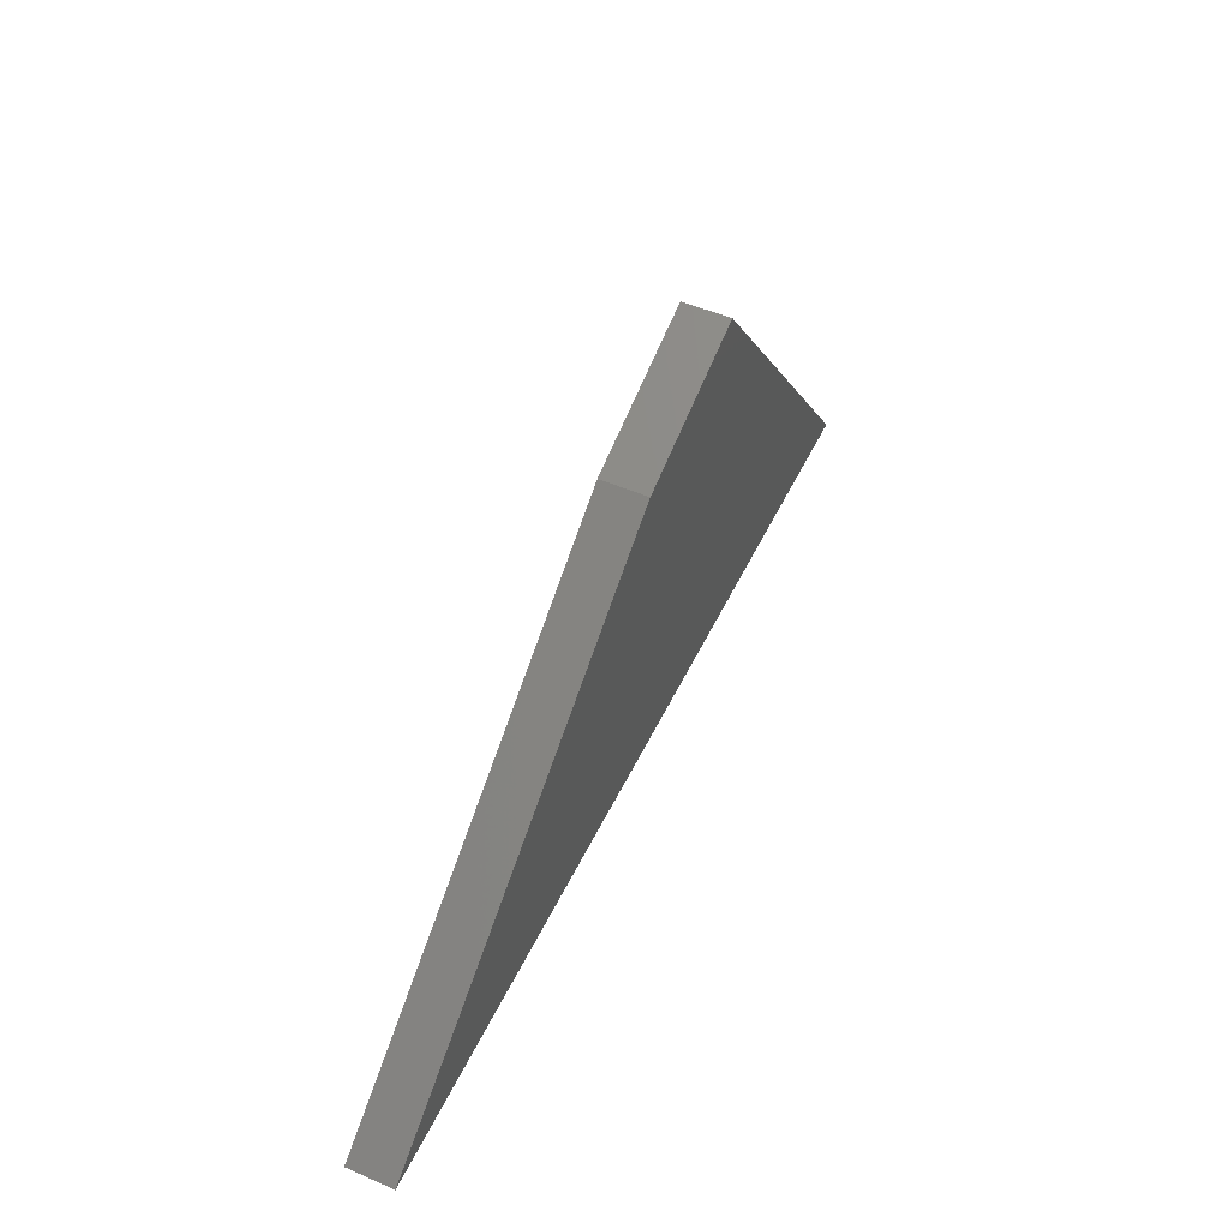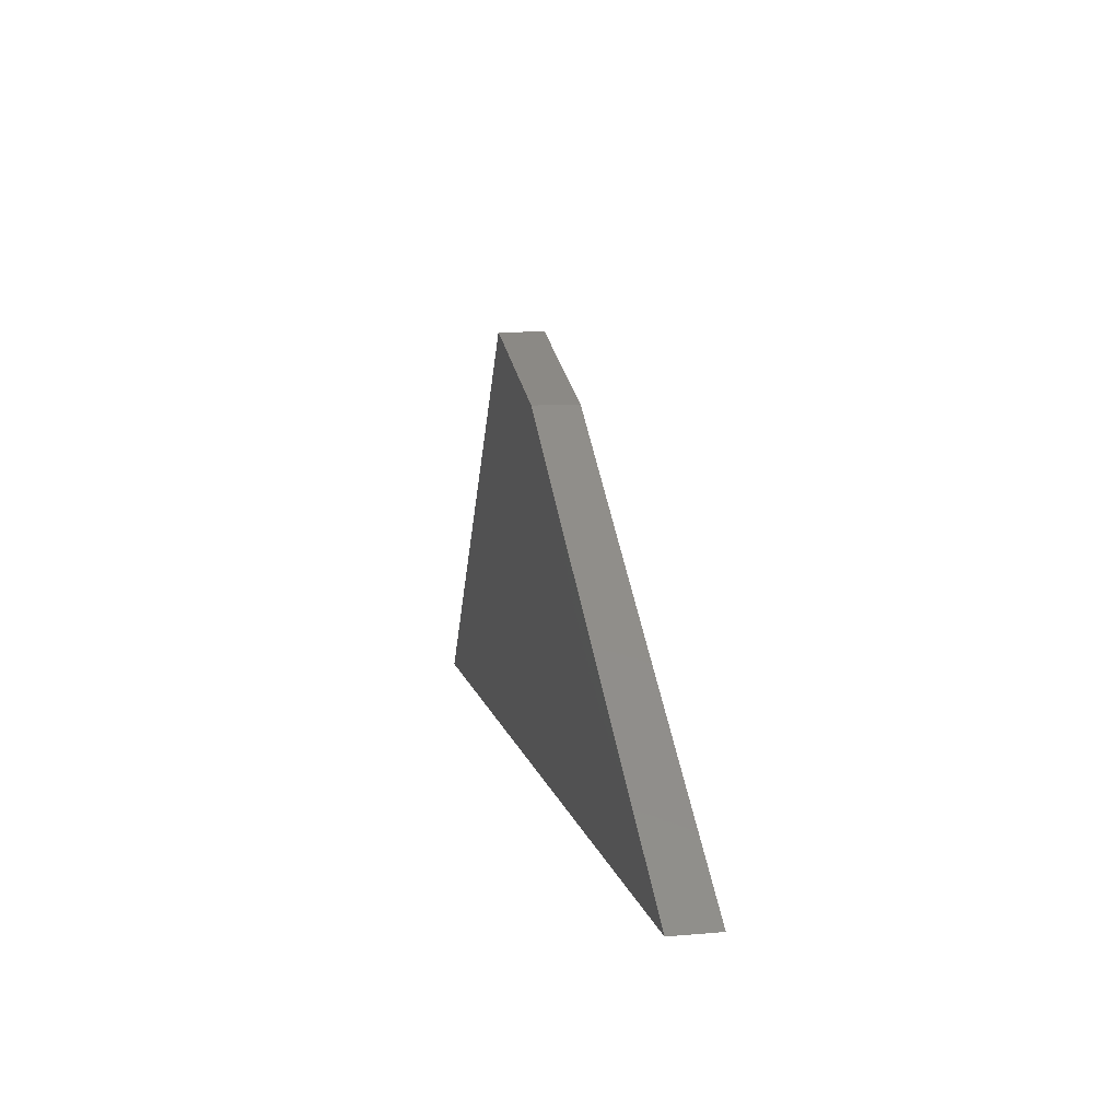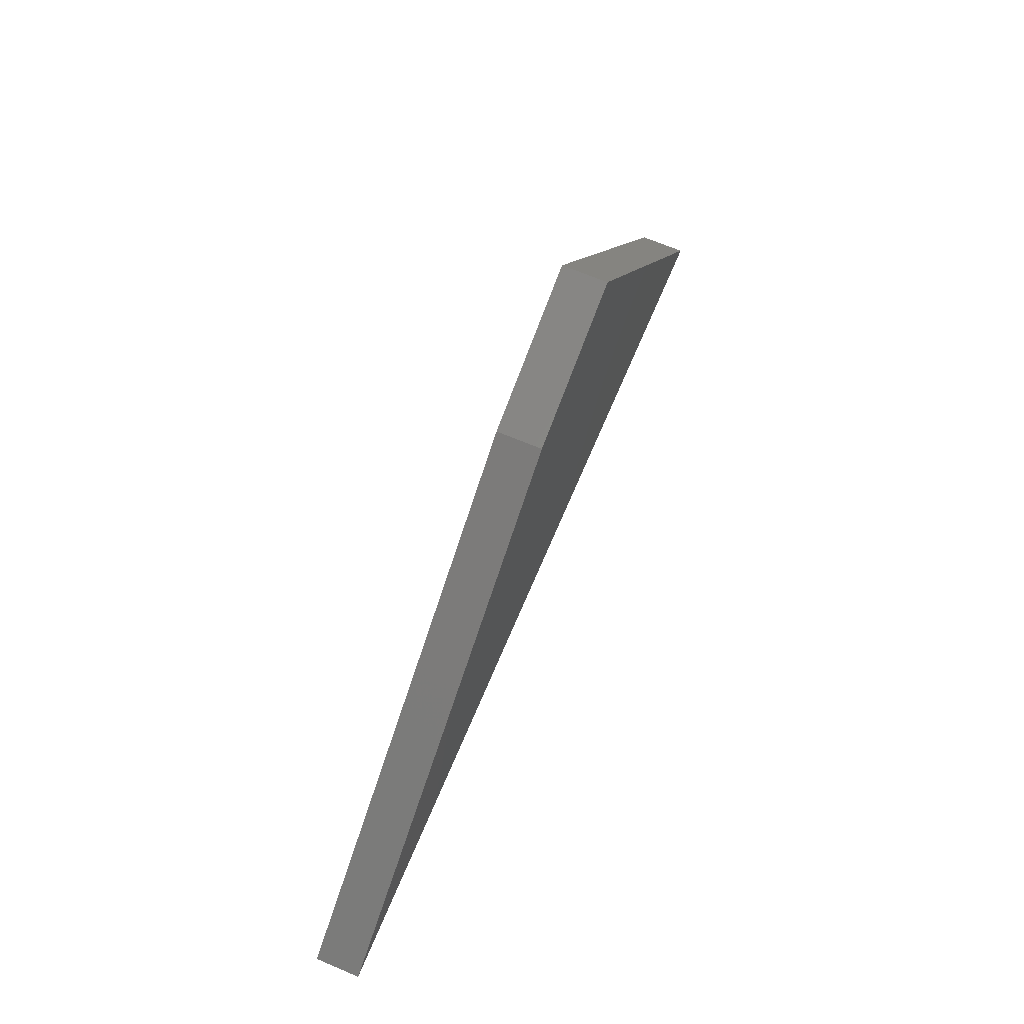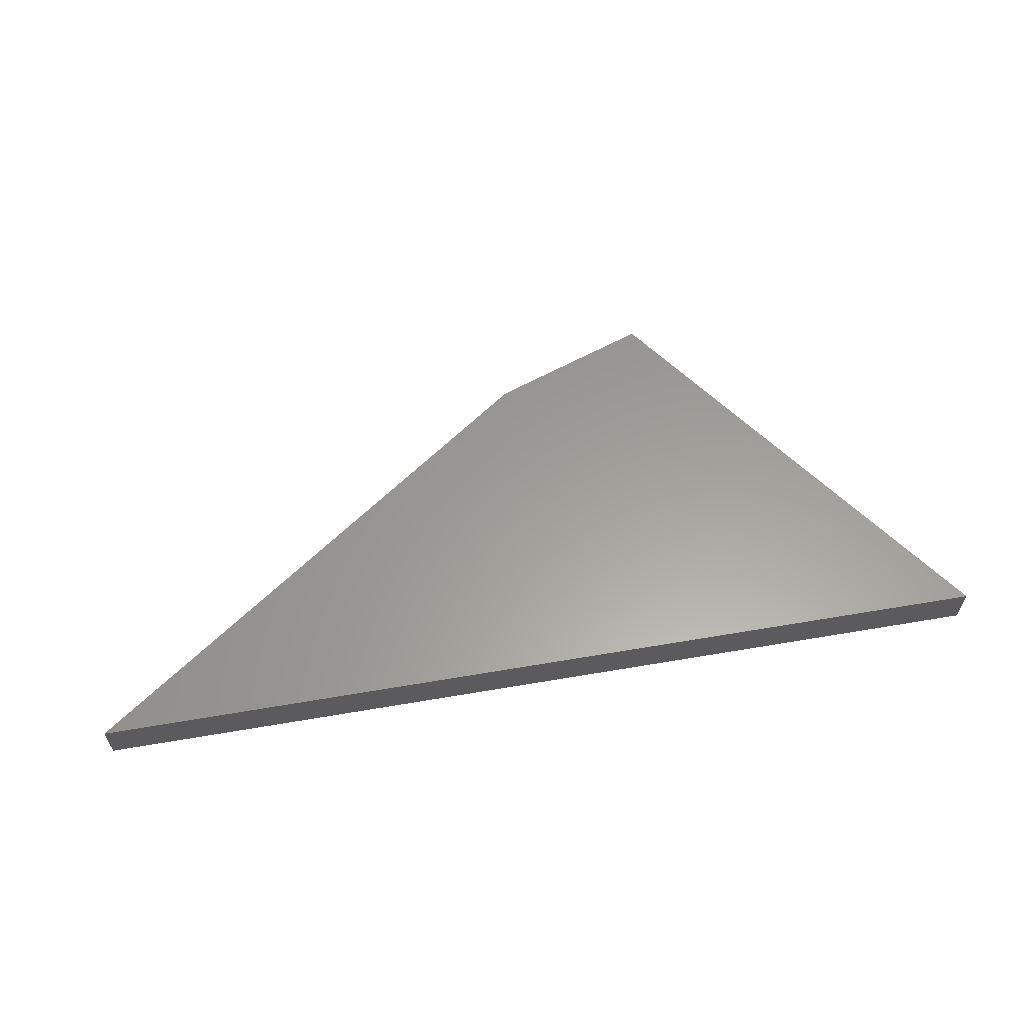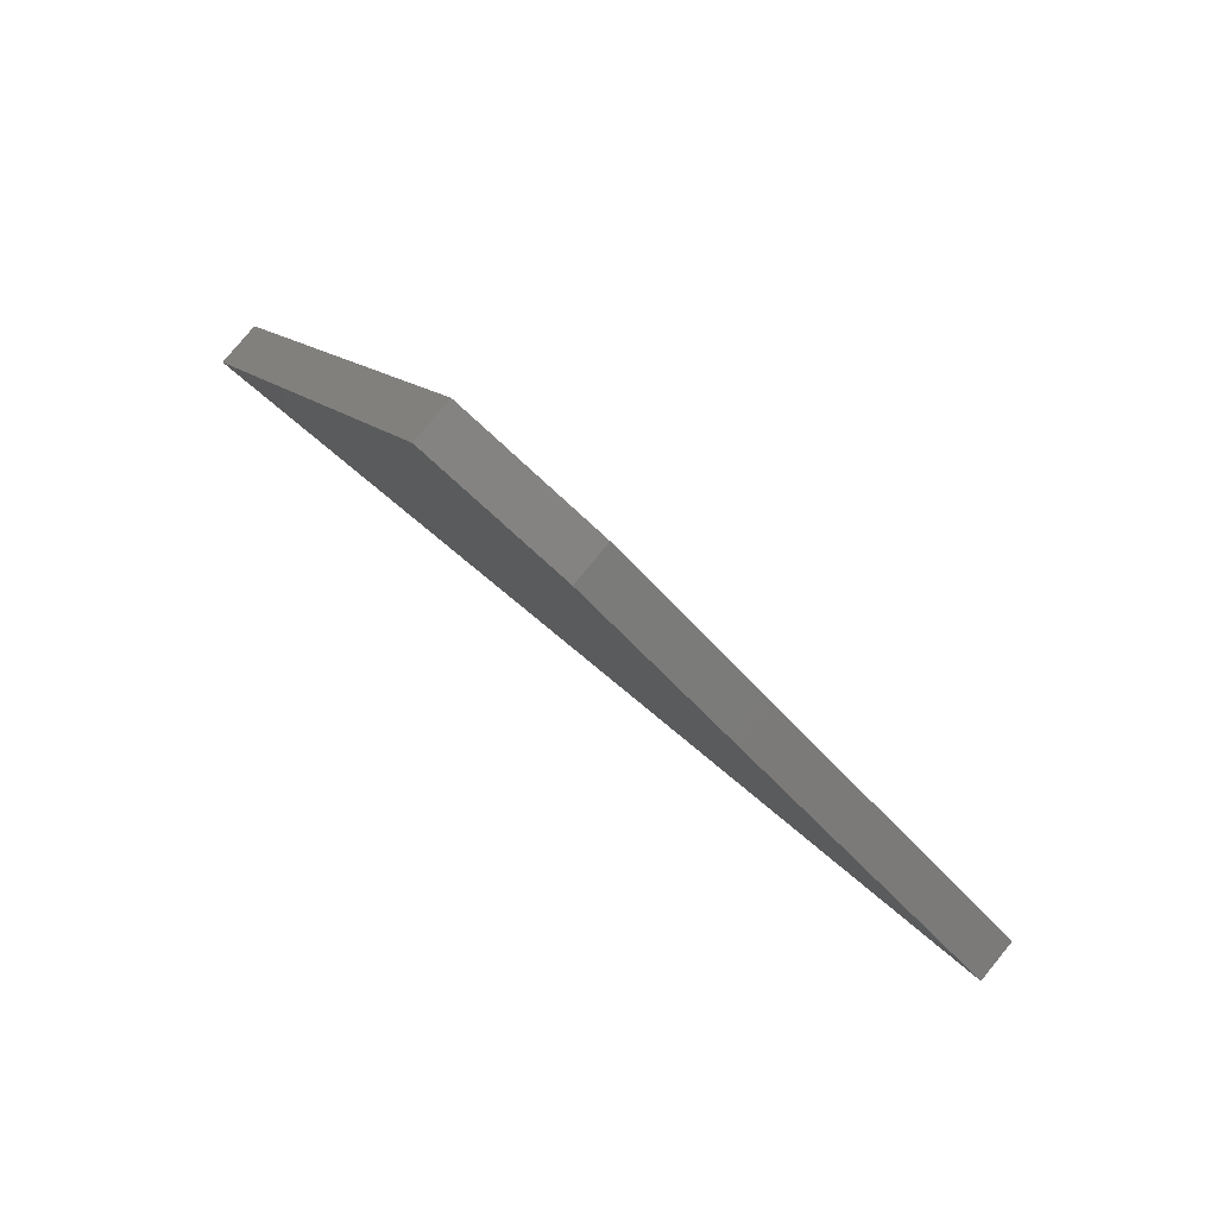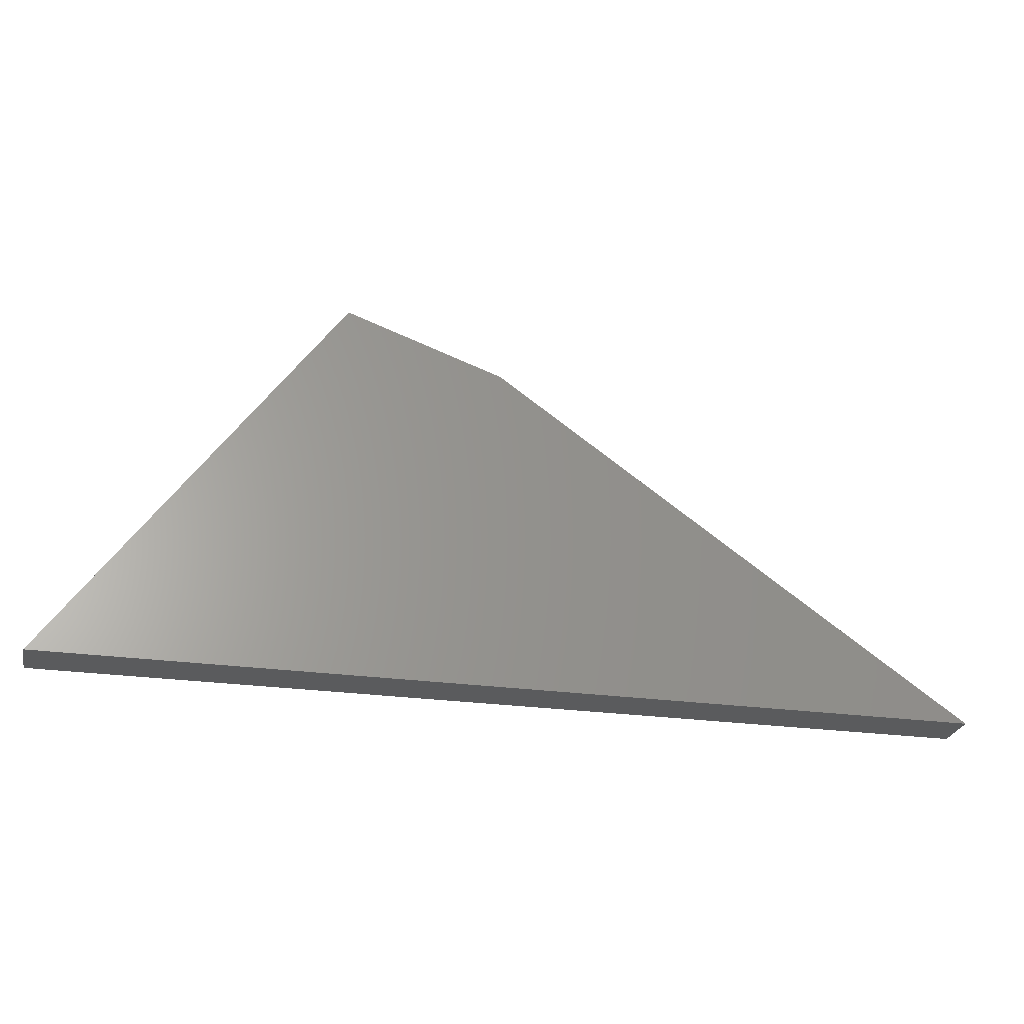
<metadata>
{"format":"stl","ext":"stl","renderer":"f3d","projection":"perspective","resolution":1024,"background":"white","views":[{"elev":51.4,"azim":115.1,"up":"+Z"},{"elev":9.9,"azim":77.6,"up":"+Z"},{"elev":68.1,"azim":112.9,"up":"+Z"},{"elev":60.5,"azim":170.1,"up":"+Y"},{"elev":80.0,"azim":39.5,"up":"+Z"},{"elev":-26.2,"azim":-12.4,"up":"+Z"}]}
</metadata>
<code>
# stl→obj: 8 verts, 12 faces
v -0.75 -0.03125 0
v -0.1328 -0.03125 -3.779e-17
v -0.5602 -0.03125 0.2669
v -0.4531 -0.03125 0.2288
v -0.75 0 0
v -0.5602 2.107e-17 0.2669
v -0.1328 6.852e-17 -3.779e-17
v -0.4531 3.296e-17 0.2288
f 1 2 3
f 3 2 4
f 5 6 7
f 7 6 8
f 3 6 1
f 1 6 5
f 2 7 4
f 4 7 8
f 3 4 6
f 6 4 8
f 1 5 2
f 2 5 7

</code>
